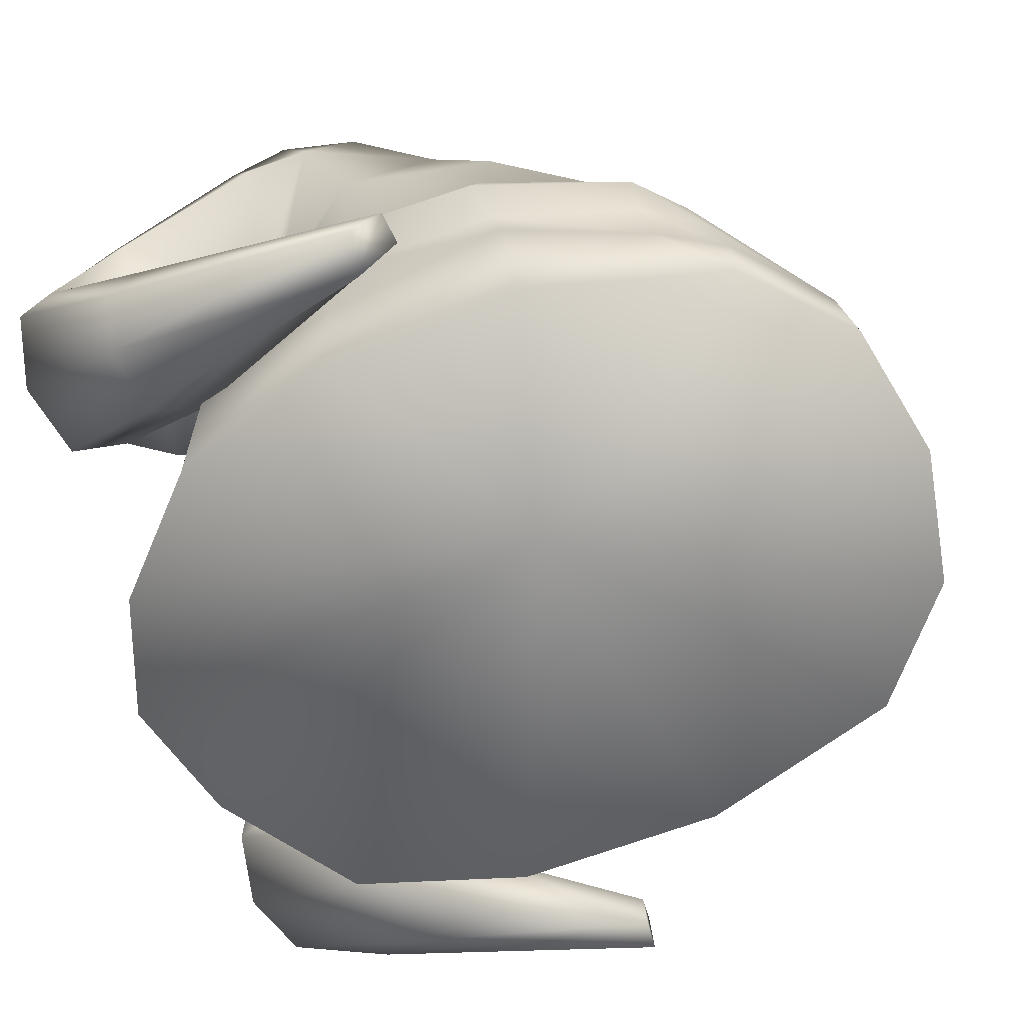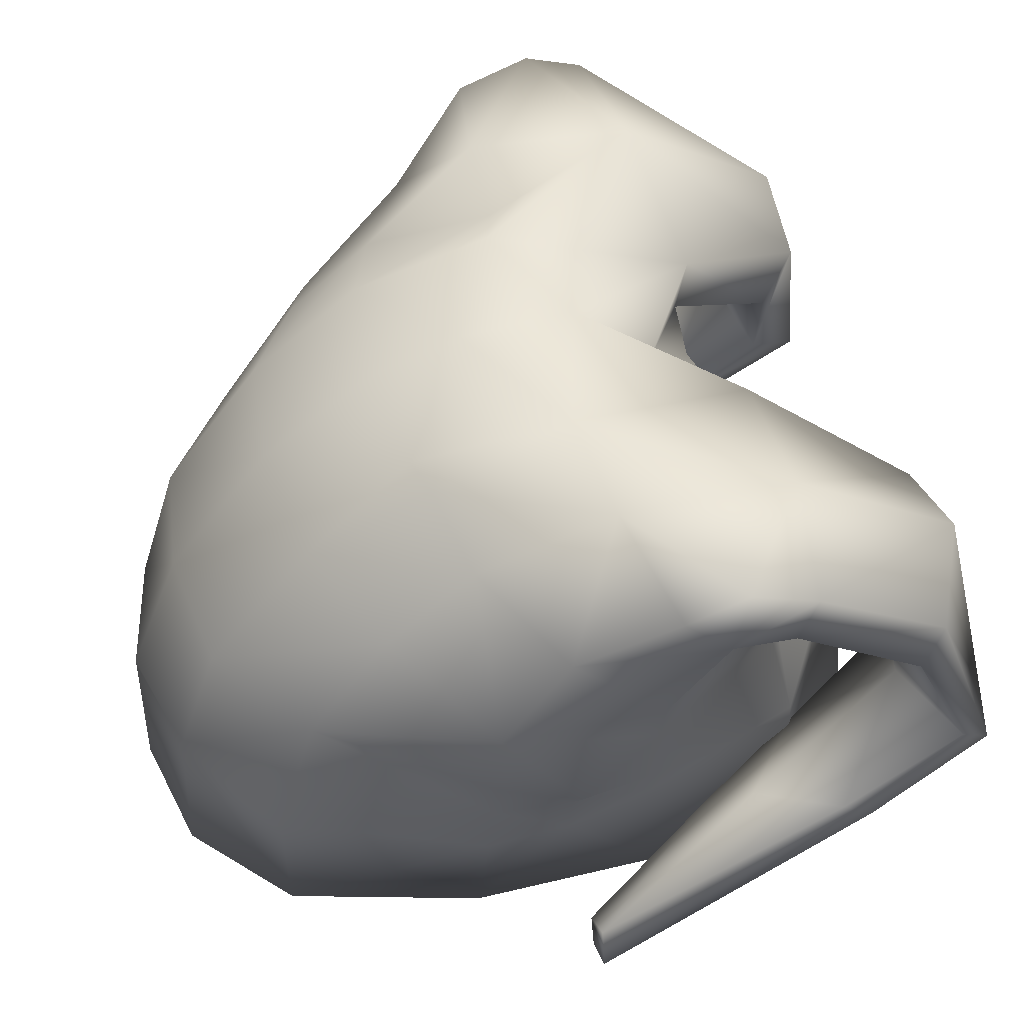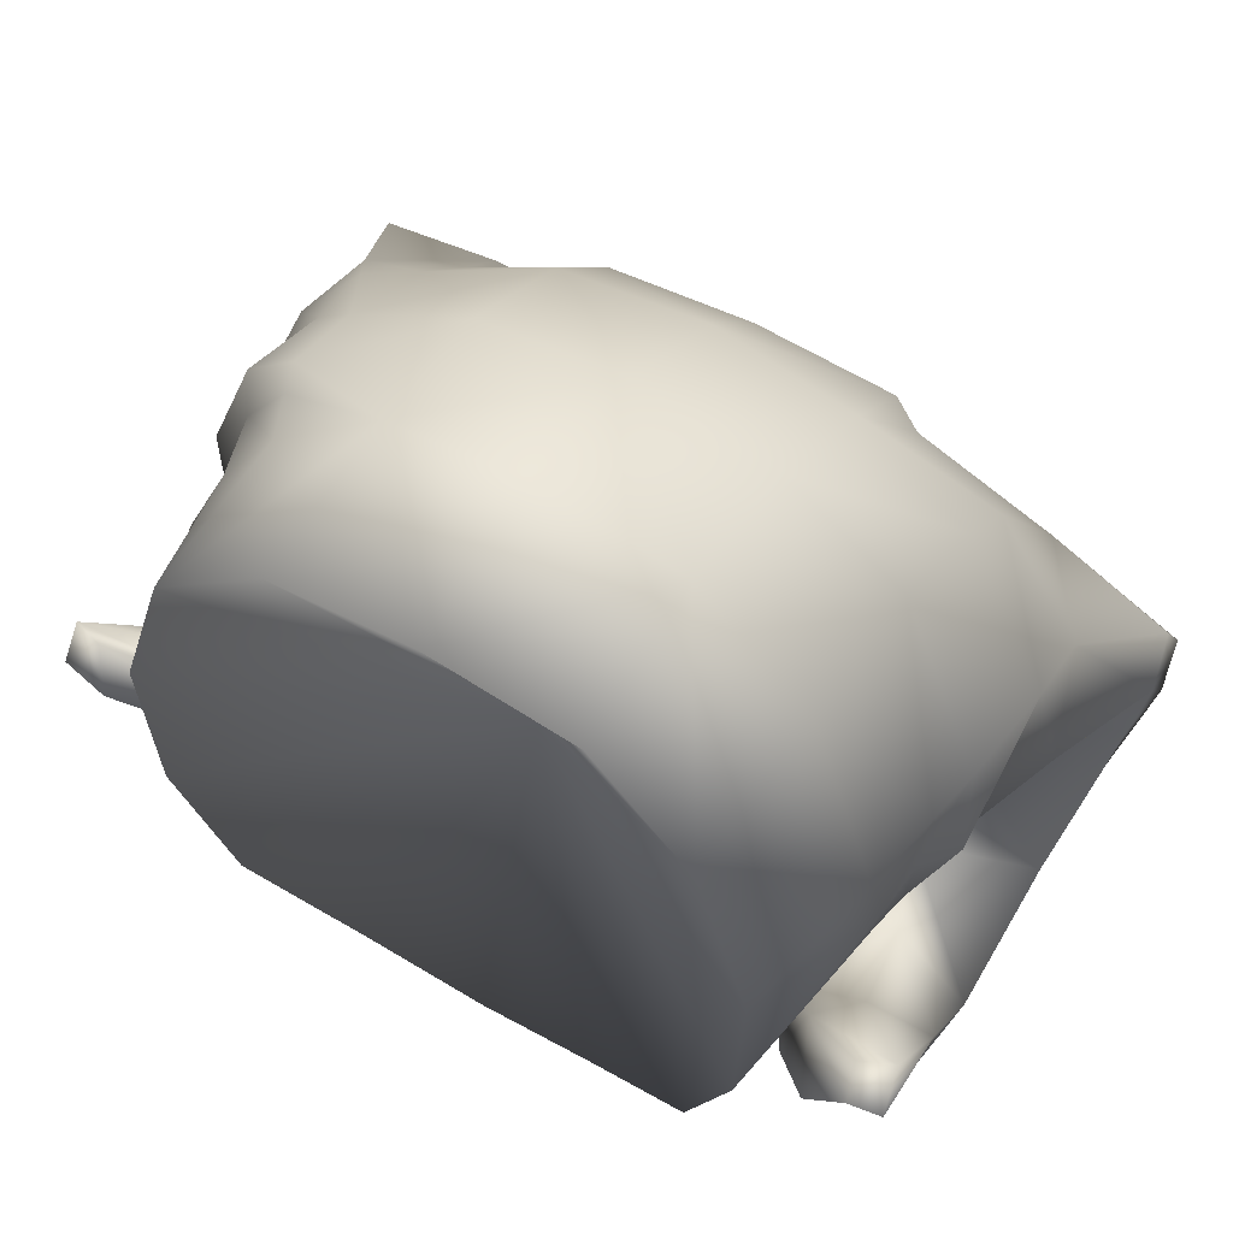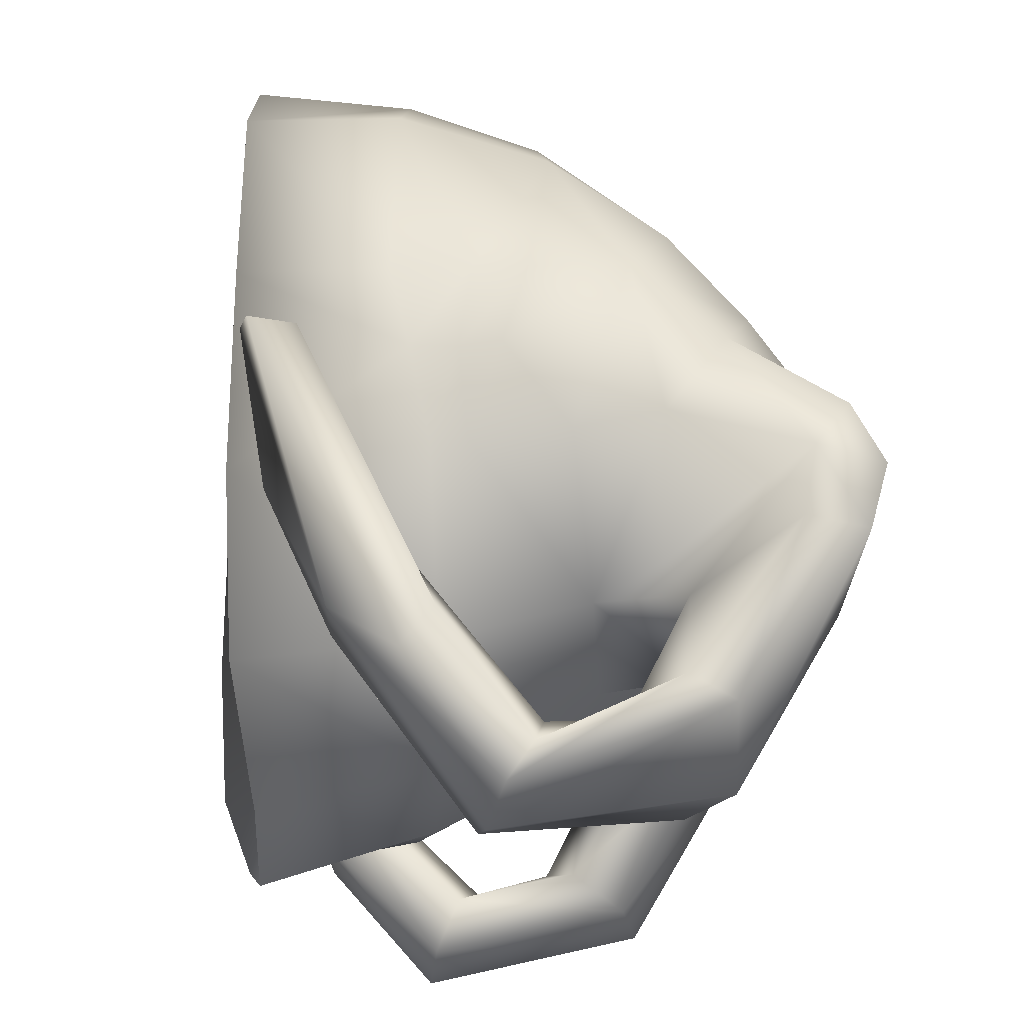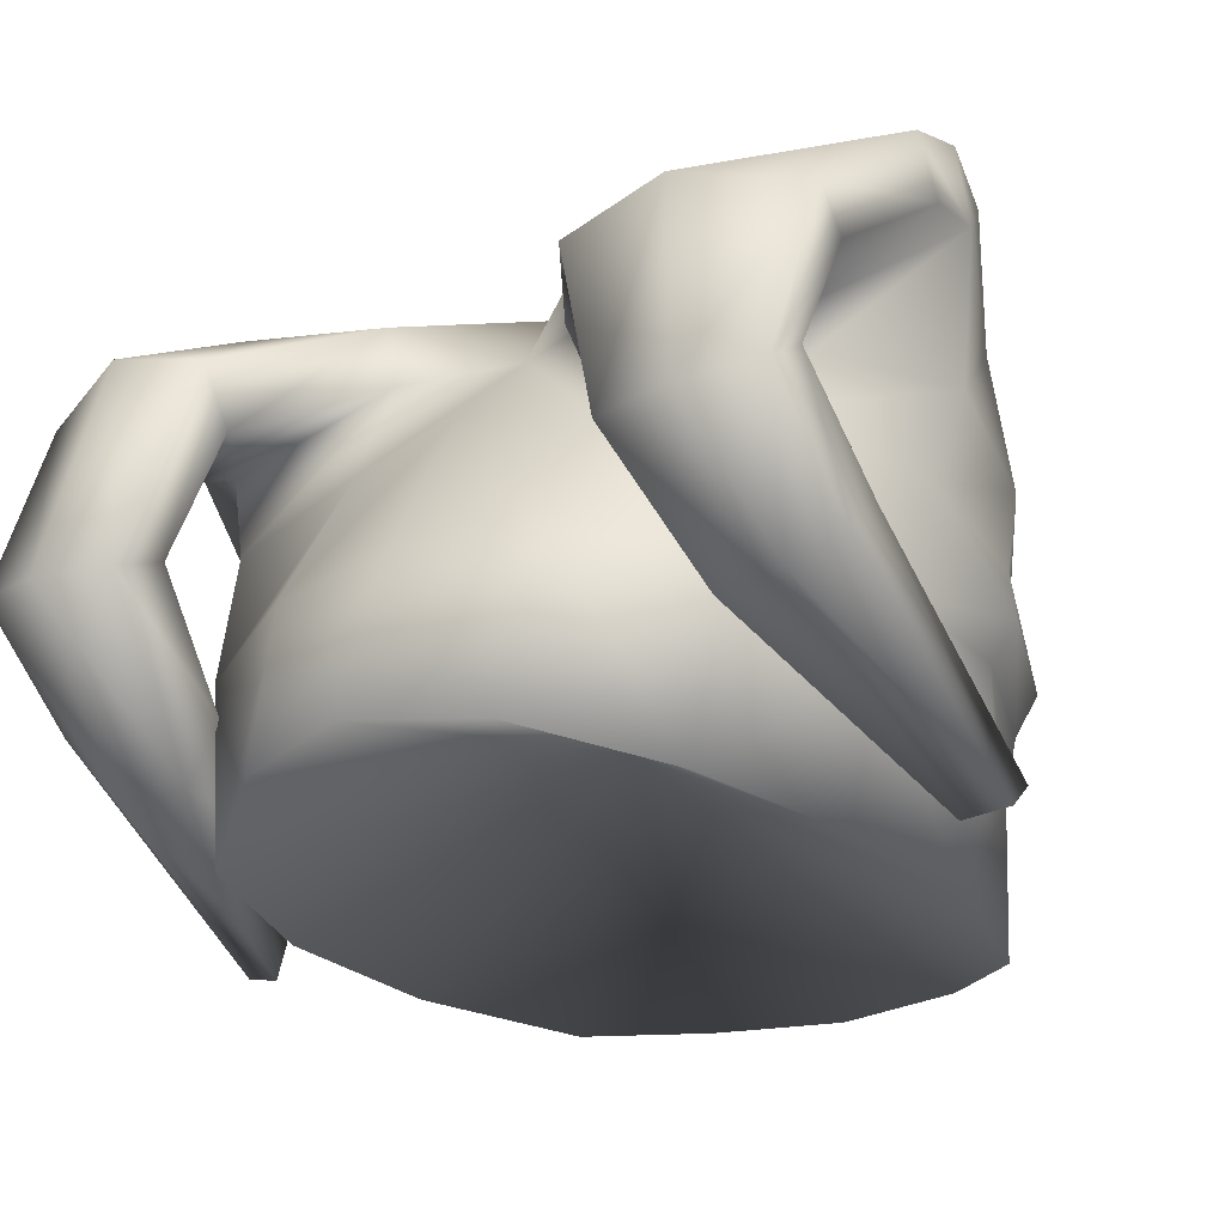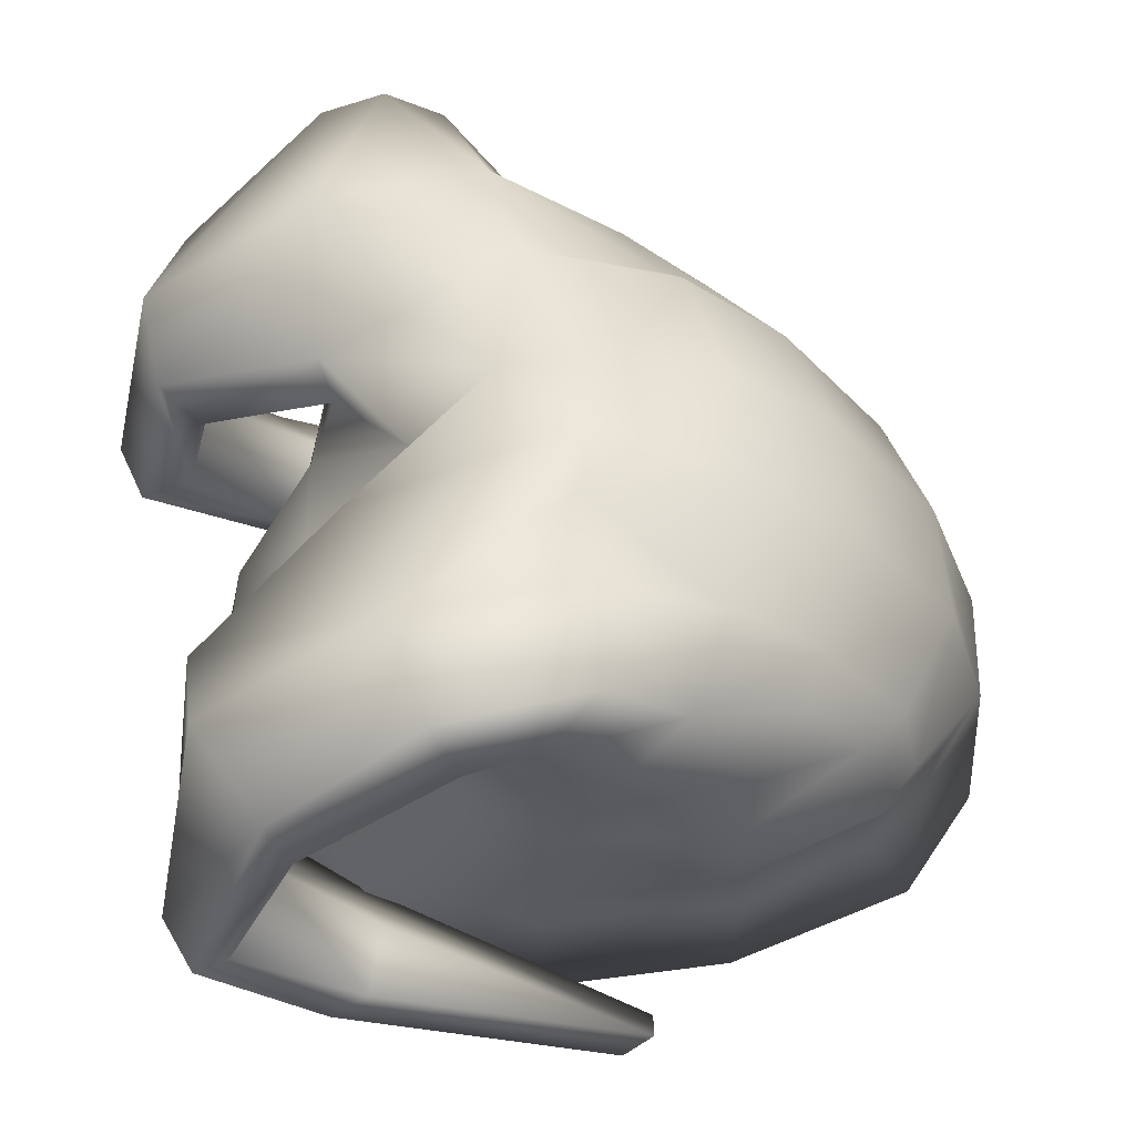
<metadata>
{"format":"obj","ext":"obj","renderer":"f3d","projection":"perspective","resolution":1024,"background":"white","views":[{"elev":-72.8,"azim":110.7,"up":"+Z"},{"elev":46.3,"azim":-104.2,"up":"+Z"},{"elev":63.0,"azim":-149.7,"up":"+Y"},{"elev":-22.9,"azim":-96.3,"up":"+Y"},{"elev":-24.3,"azim":32.7,"up":"+Z"},{"elev":45.2,"azim":80.2,"up":"+Z"}]}
</metadata>
<code>
g hat01:0
v 0.0823 -7.291 1.736
v 0.079 -8.481 -1.697
v 2.482 -7.613 -1.891
v 2.783 -6.761 1.59
v 6.207 -1.885 -0.04482
v 4.703 -5.449 -2.491
v 5.704 -2.076 -2.709
v 2.506 -5.071 4.681
v 0.0798 -5.444 5.024
v 6.743 -1.785 1.361
v 7.162 -1.502 3.542
v 5.662 -4.339 4.106
v 5.434 -5.096 1.274
v 0.0638 -1.655 8.817
v 2.303 -0.3719 9.226
v 0.0529 0.7537 8.653
v 5.873 -0.858 8.823
v 8.212 -1.193 8.71
v 7.417 0.549 6.847
v 5.256 1.678 7.071
v 2.892 2.385 7.901
v 2.831 4.725 6.117
v 0.002104 4.967 6.313
v 0.0159 2.748 7.973
v 6.268 3.025 5.27
v 5.198 3.503 5.587
v 2.624 7.716 0.7838
v 2.66 7.82 -2.396
v -0.0568 8.335 -2.435
v -0.0449 8.31 0.7324
v 0.0709 -3.364 7.084
v 2.08 -4.561 6.6
v 0.0709 -3.364 7.084
v 2.08 -4.561 6.6
v 2.14 -4.797 7.726
v 0.0638 -1.655 8.817
v 3.578 -0.7526 8.753
v 5.804 -4.458 8.672
v 5.873 -0.858 8.823
v 5.125 -5.276 0.556
v 4.577 -7.501 2.624
v 6.466 -6.914 3.207
v 6.584 -4.951 1.166
v 6.516 -8.921 2.189
v 4.919 -8.572 2.179
v 5.616 -6.192 -0.04005
v 6.993 -6.383 0.01884
v 7.936 -0.0112 -1.686
v 7.319 0.0847 -1.892
v 7.039 -0.8142 -2.371
v 7.92 -0.6221 -2.224
v 2.303 -0.3719 9.226
v 7.82 -1.348 5.149
v 6.131 -3.641 5.343
v 6.015 -4.223 5.858
v 0.079 -8.481 -1.697
v 0.0187 0.2222 0.6423
v 2.482 -7.613 -1.891
v 4.703 -5.449 -2.491
v 5.704 -2.076 -2.709
v 5.786 1.991 -2.7
v 4.69 5.957 -2.632
v 2.66 7.82 -2.396
v -0.0568 8.335 -2.435
v -0.0253 7.172 3.607
v 2.718 6.835 3.467
v 6.187 4.634 1.945
v 5.891 4.262 3.566
v 7.095 1.633 3.082
v 7.284 1.468 1.987
v 8.583 -2.834 8.993
v 8.479 -4.088 8.655
v 7.987 -8.458 2.386
v 8.012 -6.124 0.5187
v 8.129 -5.387 1.152
v 8.158 -7.775 2.863
v 8.52 -2.224 7.712
v 5.875 -6.606 4.68
v 8.23 -6.474 5.356
v 3.478 -7.175 4.951
v 5.876 -7.946 6.631
v 3.808 -7.88 6.065
v 8.109 -6.909 6.256
v 6.015 -4.223 5.858
v 8.52 -2.224 7.712
v 8.571 -3.576 7.454
v 2.08 -4.561 6.6
v 3.578 -0.7526 8.753
v 5.236 5.542 2.016
v 4.69 5.957 -2.632
v 4.515 6.06 0.414
v 7.233 1.874 4.683
v 5.786 1.991 -2.7
v 6.499 1.908 0.1667
v 3.478 -7.175 4.951
v 4.577 -7.501 2.624
v 5.125 -5.276 0.556
v 7.319 0.0847 -1.892
v 7.936 -0.0112 -1.686
v 5.381 4.726 0.03637
v 0.0823 -7.291 1.736
v -2.628 -6.806 1.611
v -2.339 -7.652 -1.873
v 0.079 -8.481 -1.697
v -5.307 -5.182 1.314
v -6.46 -1.772 1.031
v -5.71 -2.172 -2.665
v -4.727 -5.528 -2.454
v 0.0798 -5.444 5.024
v -2.354 -5.111 4.7
v -6.626 -1.73 1.72
v -5.526 -4.428 4.148
v -7.075 -1.616 3.595
v -3.157 -0.7516 8.92
v -5.771 -0.9485 8.879
v -5.225 1.718 7.335
v -7.229 0.3018 6.478
v -8.368 -1.484 8.444
v -2.704 2.409 8.113
v -2.826 4.618 6.194
v -7.293 1.721 4.657
v -5.183 3.515 5.766
v -2.703 7.673 0.8041
v -2.765 7.776 -2.375
v 0.0709 -3.364 7.084
v -1.923 -4.594 6.615
v 0.0709 -3.364 7.084
v 0.0638 -1.655 8.817
v -1.97 -4.83 7.741
v -1.923 -4.594 6.615
v -3.157 -0.7516 8.92
v -5.632 -4.549 8.715
v -4.995 -5.344 0.4987
v -6.732 -3.945 0.488
v -6.277 -7 3.135
v -4.529 -7.561 2.574
v -6.289 -9.007 2.116
v -7.115 -5.312 -0.7933
v -5.675 -5.318 -0.6464
v -4.696 -8.638 2.124
v -6.073 -3.015 -0.5472
v -6.694 -2.946 -1.965
v -5.997 -3.739 5.389
v -7.723 -1.473 5.207
v -5.868 -4.318 5.903
v -2.339 -7.652 -1.873
v -4.727 -5.528 -2.454
v -5.71 -2.172 -2.665
v -5.8 1.892 -2.653
v -4.766 5.881 -2.597
v -2.765 7.776 -2.375
v -2.764 6.79 3.487
v -6.796 1.752 1.746
v -5.046 5.979 0.4517
v -6.49 1.804 0.2152
v -5.771 -0.9485 8.879
v -8.489 -2.68 9.04
v -7.768 -8.564 2.296
v -7.803 -6.231 0.4291
v -8.273 -0.2866 -2.401
v -7.937 -5.496 1.061
v -7.953 -7.884 2.772
v -8.556 -2.393 7.744
v -5.698 -6.699 4.723
v -8.051 -6.605 5.417
v -3.566 -7.23 4.976
v -5.664 -8.039 6.674
v -3.602 -7.94 6.093
v -7.916 -7.038 6.315
v -5.868 -4.318 5.903
v -8.422 -3.712 7.517
v -8.556 -2.393 7.744
v -1.923 -4.594 6.615
v -8.583 -3.994 8.656
v -3.296 2.137 7.805
v -5.094 5.142 3.43
v -4.766 5.881 -2.597
v -7.275 0.0006371 2.269
v -6.662 0.106 0.6024
v -3.566 -7.23 4.976
v -4.529 -7.561 2.574
v -4.995 -5.344 0.4987
v -6.073 -3.015 -0.5472
v -7.652 -0.2305 -2.515
v -8.071 -0.2828 -1.502
v -7.449 -0.2161 -1.804
v -8.071 -0.2828 -1.502
v -5.8 1.892 -2.653
v 5.712 4.603 1.226
v 4.948 5.761 1.338
v 6.599 1.729 1.433
v 5.073 5.224 3.392
v -6.748 0.09423 1.51
v -7.005 1.717 2.79
v -8.368 -1.484 8.444
v 8.212 -1.193 8.71
v -7.449 -0.2161 -1.804
f 1 2 3
f 3 4 1
f 5 6 7
f 4 8 9
f 9 1 4
f 10 11 12
f 12 13 10
f 14 15 16
f 17 18 19
f 19 20 17
f 21 22 23
f 23 24 21
f 19 25 26
f 26 20 19
f 27 28 29
f 29 30 27
f 31 9 8
f 8 32 31
f 33 34 35
f 35 36 33
f 37 38 39
f 40 41 42
f 42 43 40
f 44 45 46
f 46 47 44
f 48 49 40
f 40 43 48
f 47 46 50
f 50 51 47
f 36 35 52
f 12 11 53
f 53 54 12
f 12 54 55
f 55 32 12
f 56 57 58
f 59 57 60
f 61 57 62
f 63 57 64
f 65 66 27
f 27 30 65
f 67 68 69
f 69 70 67
f 71 38 72
f 73 44 47
f 47 74 73
f 74 47 51
f 48 43 75
f 42 76 75
f 75 43 42
f 54 77 55
f 78 79 76
f 76 42 78
f 41 80 78
f 78 42 41
f 81 82 45
f 45 44 81
f 83 81 44
f 44 73 83
f 84 85 86
f 80 87 84
f 84 78 80
f 38 35 82
f 82 81 38
f 72 38 81
f 81 83 72
f 8 12 32
f 13 12 8
f 8 4 13
f 4 3 6
f 6 13 4
f 57 59 58
f 88 17 20
f 20 21 88
f 20 26 22
f 22 21 20
f 27 66 89
f 90 28 27
f 27 91 90
f 57 63 62
f 19 18 77
f 77 53 19
f 69 92 11
f 5 7 93
f 93 94 5
f 57 61 60
f 84 86 79
f 79 78 84
f 35 34 95
f 95 82 35
f 82 95 96
f 96 45 82
f 45 96 97
f 97 46 45
f 46 97 98
f 98 50 46
f 50 98 99
f 99 51 50
f 51 75 74
f 76 73 74
f 74 75 76
f 79 83 73
f 73 76 79
f 86 72 83
f 83 79 86
f 85 71 72
f 72 86 85
f 53 77 54
f 11 92 53
f 100 93 90
f 51 48 75
f 101 102 103
f 103 104 101
f 105 106 107
f 107 108 105
f 102 101 109
f 109 110 102
f 111 112 113
f 14 16 114
f 115 116 117
f 117 118 115
f 119 24 23
f 23 120 119
f 121 116 122
f 123 30 29
f 29 124 123
f 125 126 110
f 110 109 125
f 127 128 129
f 129 130 127
f 131 132 129
f 133 134 135
f 135 136 133
f 137 138 139
f 139 140 137
f 134 133 141
f 138 142 139
f 128 131 129
f 112 143 144
f 144 113 112
f 112 126 145
f 145 143 112
f 56 146 57
f 147 148 57
f 149 150 57
f 151 64 57
f 65 30 123
f 123 152 65
f 153 154 155
f 156 157 132
f 158 159 138
f 138 137 158
f 159 160 138
f 135 134 161
f 161 162 135
f 143 145 163
f 164 135 162
f 162 165 164
f 136 135 164
f 164 166 136
f 167 137 140
f 140 168 167
f 169 158 137
f 137 167 169
f 170 171 172
f 166 164 170
f 170 173 166
f 132 167 168
f 168 129 132
f 174 169 167
f 167 132 174
f 110 126 112
f 105 102 110
f 110 112 105
f 102 105 108
f 108 103 102
f 57 146 147
f 119 175 114
f 175 119 120
f 123 154 176
f 176 152 123
f 177 154 123
f 123 124 177
f 57 150 151
f 117 144 163
f 163 118 117
f 178 113 121
f 179 107 106
f 57 148 149
f 170 164 165
f 165 171 170
f 129 168 180
f 180 130 129
f 168 140 181
f 181 180 168
f 140 139 182
f 182 181 140
f 139 142 183
f 183 182 139
f 184 160 185
f 185 186 184
f 160 159 161
f 161 187 160
f 162 161 159
f 159 158 162
f 165 162 158
f 158 169 165
f 171 165 169
f 169 174 171
f 172 171 174
f 174 157 172
f 144 143 163
f 116 121 117
f 113 144 121
f 155 154 177
f 177 188 155
f 16 15 21
f 114 16 119
f 16 21 24
f 119 16 24
f 70 11 10
f 67 189 190
f 190 89 67
f 189 100 91
f 91 190 189
f 10 191 70
f 13 5 10
f 27 190 91
f 89 66 192
f 70 191 189
f 189 67 70
f 191 94 100
f 100 189 191
f 106 111 193
f 193 179 106
f 111 178 193
f 193 178 194
f 194 153 193
f 172 157 195
f 156 195 157
f 132 157 174
f 85 196 71
f 39 71 196
f 39 38 71
f 68 25 92
f 92 69 68
f 22 26 192
f 192 66 22
f 23 22 66
f 66 65 23
f 120 23 65
f 65 152 120
f 122 120 152
f 152 176 122
f 121 122 176
f 176 194 121
f 70 69 11
f 67 89 192
f 192 68 67
f 192 26 25
f 25 68 192
f 92 25 19
f 10 5 94
f 94 191 10
f 100 90 91
f 179 193 153
f 153 155 179
f 188 179 155
f 111 113 178
f 178 121 194
f 52 35 38
f 156 132 131
f 15 88 21
f 52 38 37
f 116 175 120
f 120 122 116
f 114 175 115
f 115 175 116
f 194 176 153
f 153 176 154
f 106 105 111
f 111 105 112
f 188 107 179
f 94 93 100
f 27 89 190
f 13 6 5
f 53 92 19
f 121 144 117
f 138 160 184
f 184 142 138
f 183 142 184
f 184 186 183
f 187 134 141
f 141 197 187
f 187 161 134

</code>
